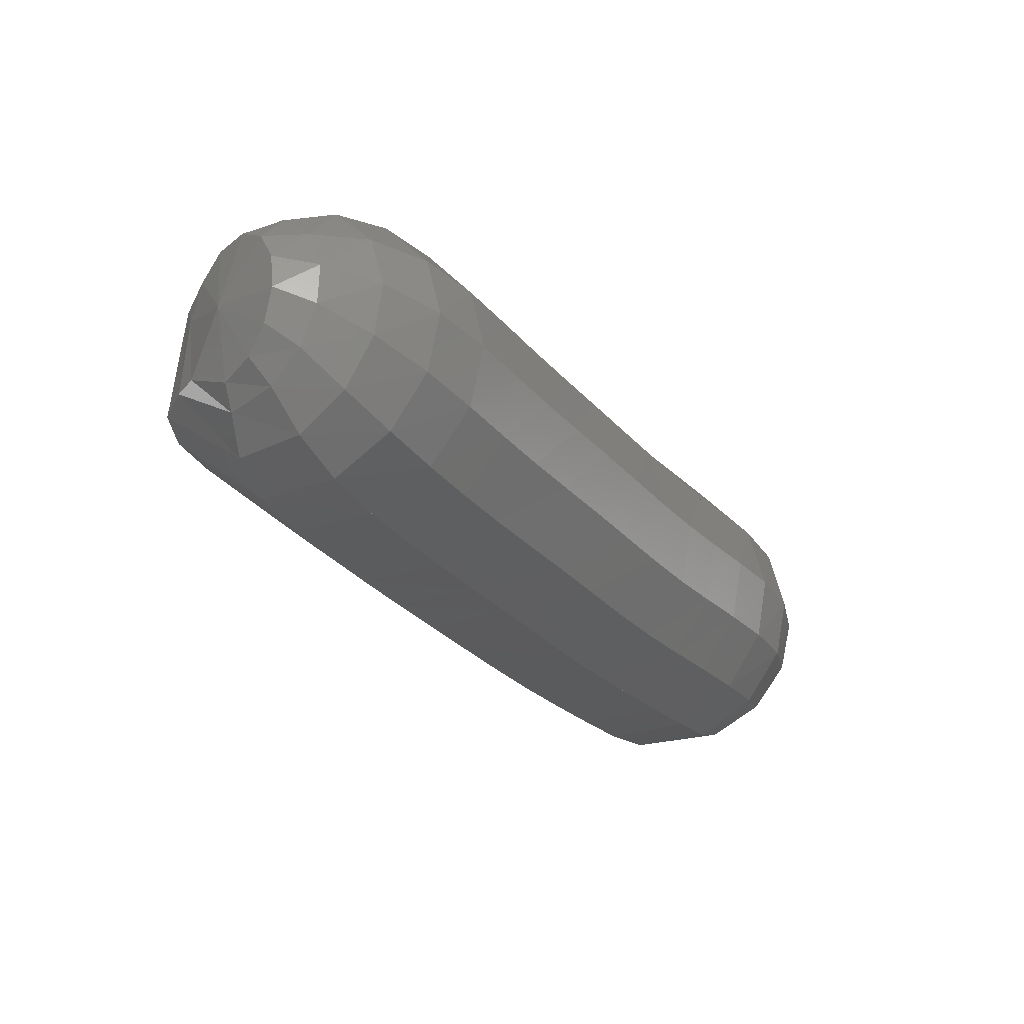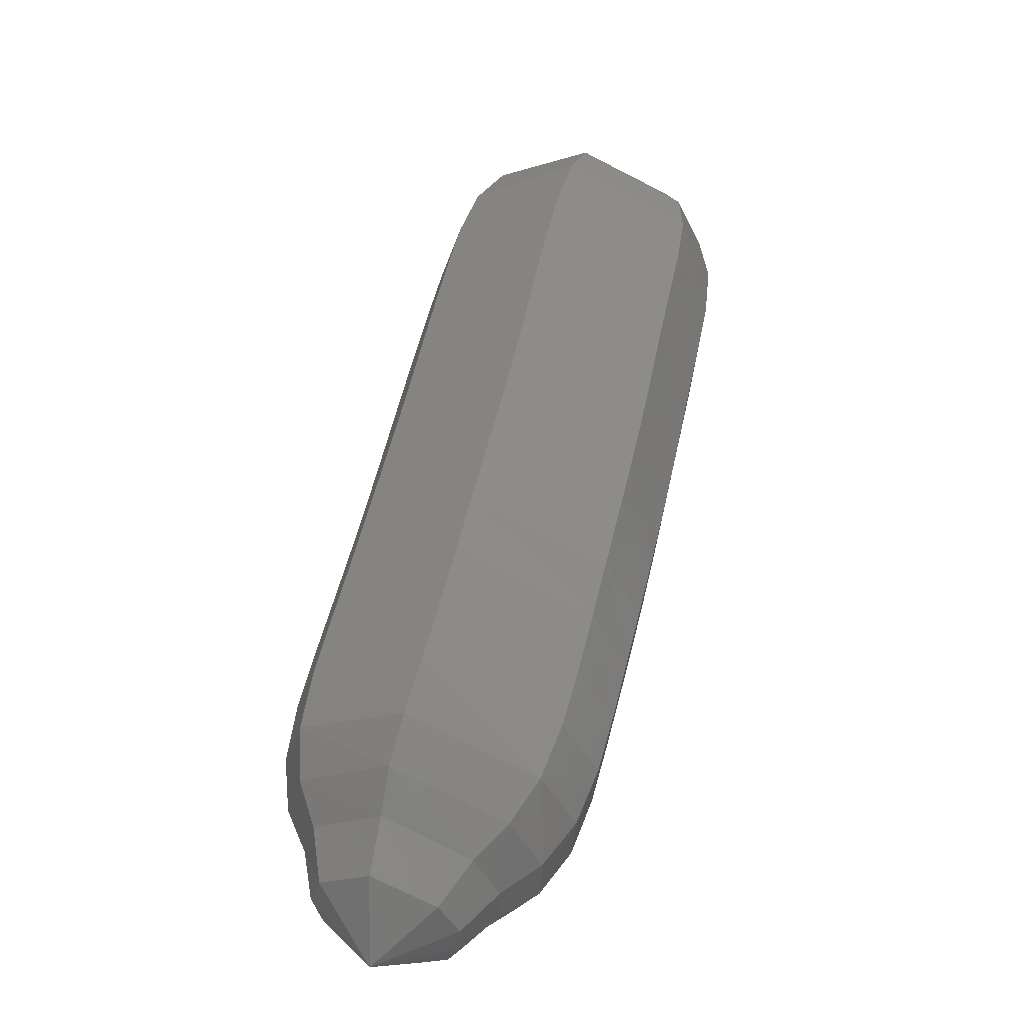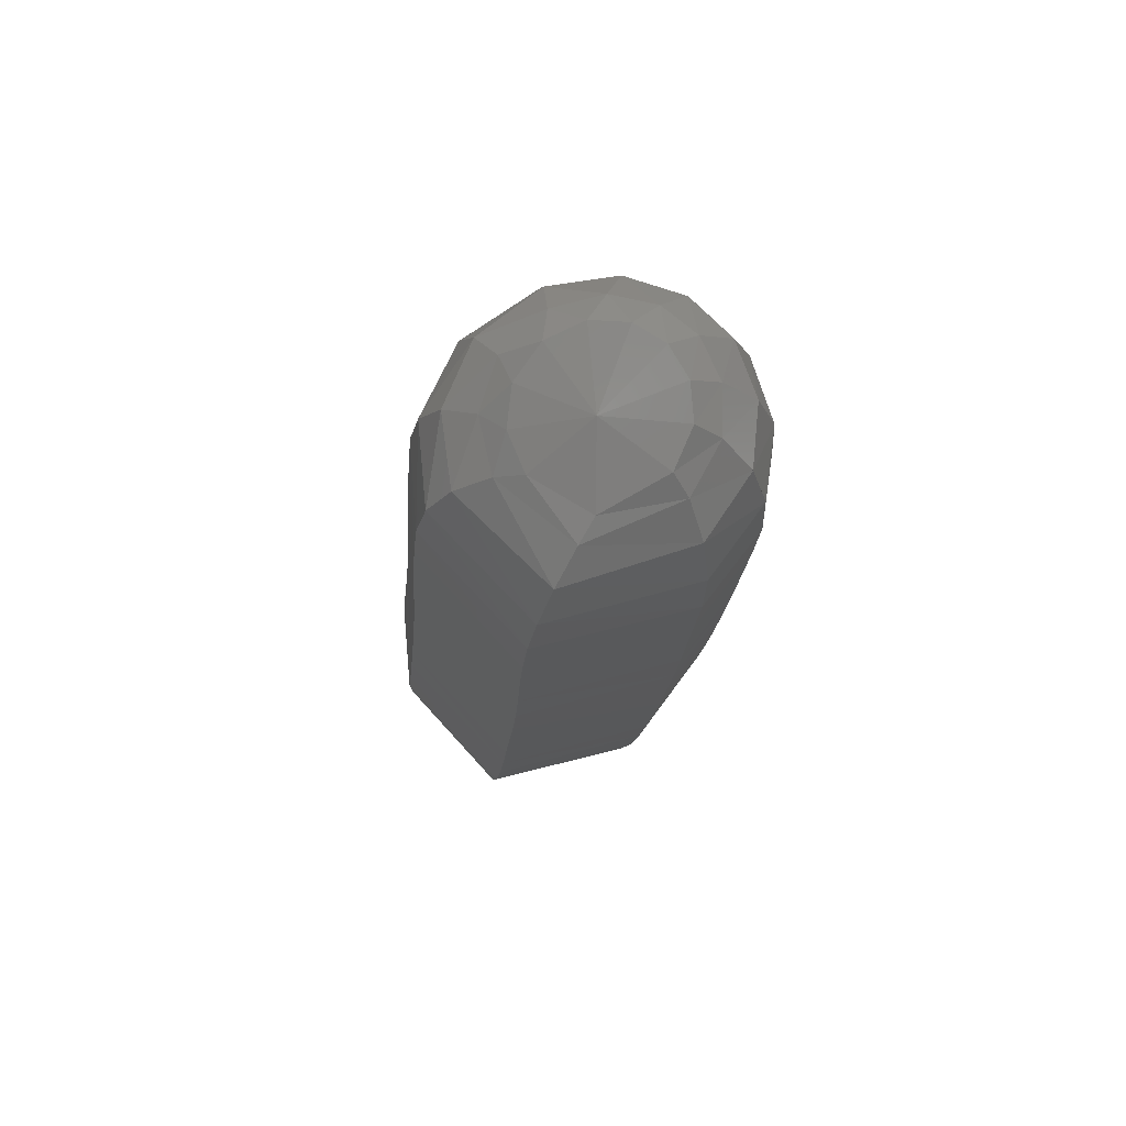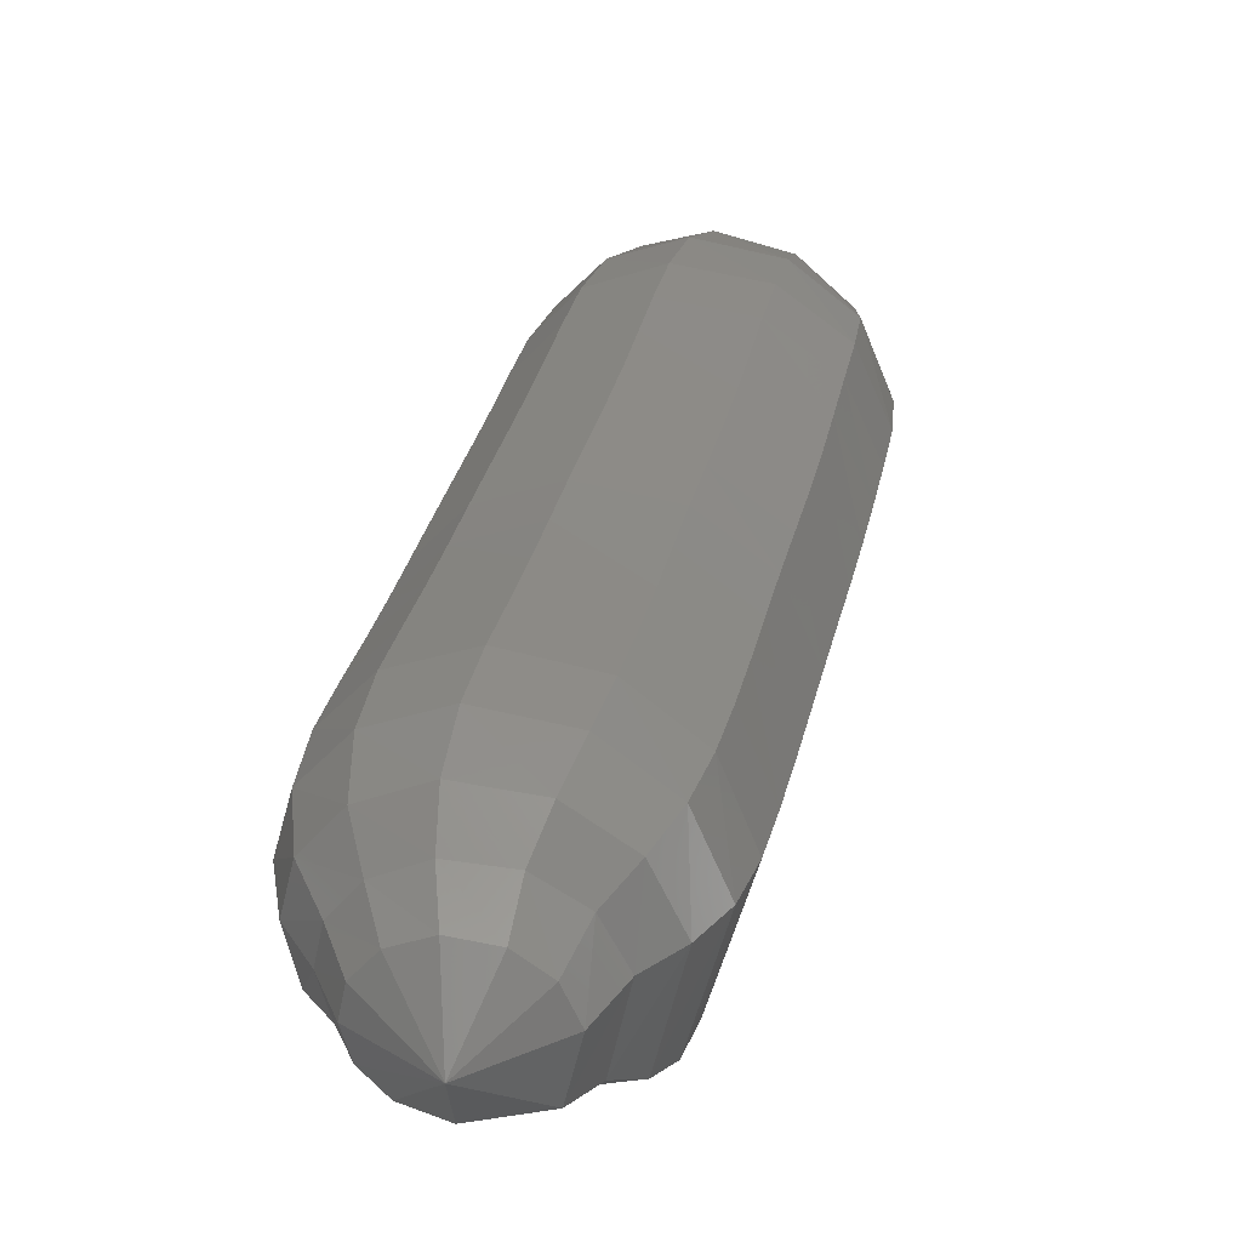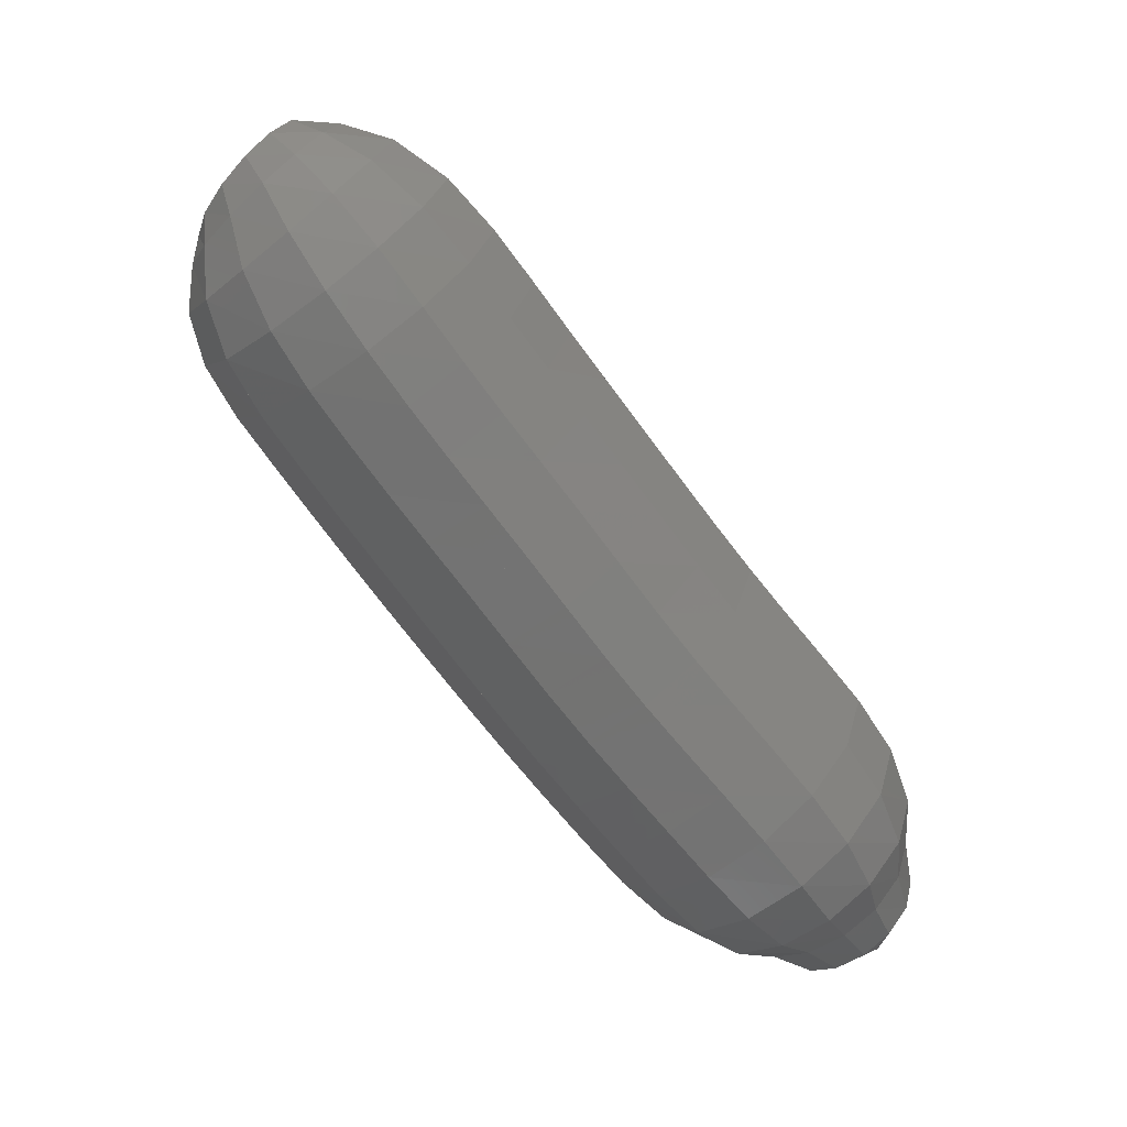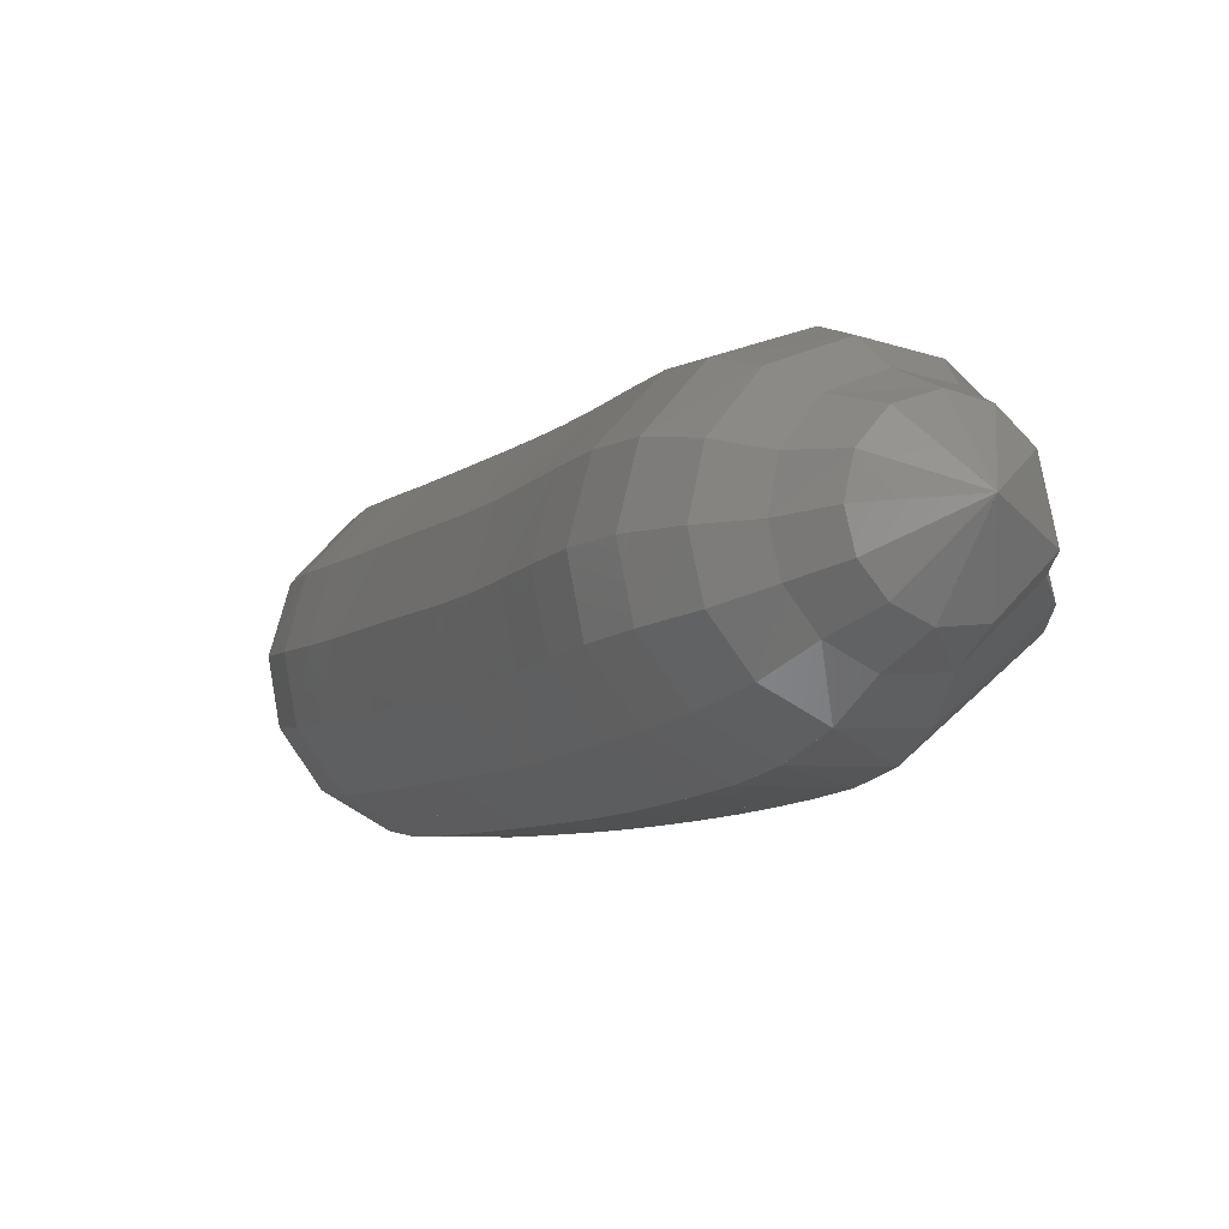
<metadata>
{"format":"stl","ext":"stl","renderer":"f3d","projection":"perspective","resolution":1024,"background":"white","views":[{"elev":38.8,"azim":32.1,"up":"+Z"},{"elev":-72.2,"azim":-46.7,"up":"+Z"},{"elev":36.0,"azim":-32.2,"up":"+Z"},{"elev":66.8,"azim":175.9,"up":"+Y"},{"elev":31.7,"azim":80.3,"up":"+Z"},{"elev":30.6,"azim":131.7,"up":"+Y"}]}
</metadata>
<code>
# stl→obj: 212 verts, 440 faces
v 38.97 13.91 370.7
v 38.89 13.77 370.4
v 38.71 14.01 370.5
v 38.8 13.77 370.3
v 38.61 14.11 370.5
v 38.7 13.78 370.1
v 38.5 14.24 370.4
v 38.67 13.87 369.9
v 38.47 14.41 370.2
v 38.71 14.01 369.6
v 38.51 14.58 370
v 38.78 14.17 369.4
v 38.59 14.75 369.7
v 38.86 14.33 369.1
v 38.66 14.91 369.5
v 38.94 14.49 368.9
v 38.74 15.07 369.2
v 39.03 14.65 368.7
v 38.83 15.23 369
v 39.11 14.82 368.4
v 38.91 15.4 368.8
v 39.19 15 368.2
v 38.99 15.57 368.5
v 39.28 15.17 367.9
v 39.07 15.74 368.3
v 39.36 15.35 367.7
v 39.15 15.91 368.1
v 39.45 15.53 367.5
v 39.24 16.09 367.8
v 39.54 15.72 367.2
v 39.32 16.27 367.6
v 39.63 15.92 367.1
v 39.43 16.45 367.4
v 39.74 16.11 366.9
v 39.59 16.58 367.2
v 39.88 16.3 366.9
v 39.77 16.66 367.1
v 40.02 16.5 366.8
v 39.94 16.76 366.9
v 40.36 16.84 366.8
v 38.7 14.13 370.6
v 38.65 14.28 370.7
v 38.6 14.48 370.6
v 38.6 14.69 370.4
v 38.66 14.88 370.2
v 38.74 15.05 370
v 38.81 15.21 369.7
v 38.89 15.36 369.5
v 38.97 15.53 369.3
v 39.05 15.69 369
v 39.14 15.86 368.8
v 39.22 16.03 368.6
v 39.29 16.2 368.3
v 39.37 16.37 368.1
v 39.46 16.55 367.9
v 39.57 16.72 367.7
v 39.72 16.82 367.5
v 39.88 16.85 367.3
v 40.01 16.9 367.1
v 38.77 14.2 370.8
v 38.8 14.37 370.8
v 38.83 14.6 370.8
v 38.89 14.83 370.6
v 38.97 15.03 370.4
v 39.05 15.2 370.2
v 39.12 15.36 369.9
v 39.19 15.52 369.7
v 39.27 15.68 369.5
v 39.36 15.85 369.2
v 39.44 16.02 369
v 39.52 16.18 368.8
v 39.59 16.35 368.6
v 39.67 16.52 368.3
v 39.76 16.7 368.1
v 39.86 16.86 367.9
v 39.98 16.95 367.6
v 40.09 16.94 367.4
v 40.15 16.98 367.1
v 38.91 14.2 370.9
v 39.03 14.36 371
v 39.16 14.59 370.9
v 39.28 14.82 370.8
v 39.38 15.02 370.5
v 39.46 15.19 370.3
v 39.54 15.35 370.1
v 39.61 15.51 369.8
v 39.69 15.67 369.6
v 39.77 15.84 369.4
v 39.86 16.01 369.1
v 39.93 16.17 368.9
v 40.01 16.34 368.7
v 40.08 16.51 368.5
v 40.17 16.69 368.2
v 40.26 16.85 368
v 40.33 16.94 367.7
v 40.35 16.94 367.5
v 40.35 16.99 367.2
v 39.07 14.14 371
v 39.25 14.27 371
v 39.45 14.46 371
v 39.61 14.67 370.8
v 39.73 14.86 370.5
v 39.82 15.02 370.3
v 39.89 15.18 370.1
v 39.97 15.34 369.9
v 40.04 15.5 369.6
v 40.13 15.67 369.4
v 40.21 15.84 369.1
v 40.29 16.01 368.9
v 40.36 16.18 368.7
v 40.44 16.35 368.5
v 40.52 16.53 368.2
v 40.6 16.7 368
v 40.62 16.8 367.7
v 40.58 16.83 367.4
v 40.53 16.91 367.2
v 39.21 14.03 371
v 39.41 14.12 371
v 39.65 14.27 370.9
v 39.83 14.44 370.7
v 39.96 14.62 370.5
v 40.04 14.78 370.2
v 40.12 14.94 370
v 40.2 15.1 369.8
v 40.28 15.26 369.5
v 40.36 15.43 369.3
v 40.44 15.6 369.1
v 40.52 15.77 368.8
v 40.6 15.94 368.6
v 40.68 16.12 368.4
v 40.76 16.3 368.2
v 40.82 16.48 367.9
v 40.81 16.61 367.6
v 40.72 16.68 367.4
v 40.65 16.79 367.1
v 39.3 13.91 371
v 39.5 13.97 370.9
v 39.74 14.06 370.8
v 39.93 14.2 370.6
v 40.05 14.36 370.3
v 40.13 14.52 370.1
v 40.21 14.68 369.8
v 40.29 14.84 369.6
v 40.37 15 369.4
v 40.45 15.17 369.1
v 40.54 15.34 368.9
v 40.62 15.52 368.7
v 40.7 15.69 368.4
v 40.78 15.87 368.2
v 40.86 16.05 368
v 40.91 16.24 367.7
v 40.88 16.4 367.5
v 40.77 16.52 367.3
v 40.69 16.65 367
v 39.33 13.79 370.8
v 39.51 13.82 370.8
v 39.72 13.85 370.6
v 39.89 13.95 370.4
v 40 14.09 370.1
v 40.08 14.25 369.9
v 40.16 14.41 369.6
v 40.24 14.57 369.4
v 40.32 14.74 369.2
v 40.41 14.91 368.9
v 40.49 15.08 368.7
v 40.57 15.26 368.5
v 40.65 15.43 368.2
v 40.74 15.61 368
v 40.82 15.8 367.8
v 40.86 15.99 367.5
v 40.83 16.18 367.3
v 40.72 16.35 367.1
v 40.65 16.52 366.9
v 39.3 13.71 370.7
v 39.43 13.69 370.6
v 39.58 13.68 370.4
v 39.71 13.75 370.2
v 39.8 13.88 369.9
v 39.88 14.04 369.7
v 39.96 14.2 369.4
v 40.05 14.36 369.2
v 40.13 14.52 369
v 40.21 14.69 368.7
v 40.3 14.87 368.5
v 40.38 15.05 368.2
v 40.47 15.23 368
v 40.55 15.41 367.8
v 40.63 15.6 367.5
v 40.68 15.8 367.3
v 40.66 16.01 367.1
v 40.59 16.22 367
v 40.54 16.43 366.9
v 39.18 13.67 370.5
v 39.24 13.63 370.4
v 39.29 13.6 370.2
v 39.36 13.65 369.9
v 39.43 13.78 369.7
v 39.5 13.93 369.5
v 39.58 14.09 369.2
v 40.04 14.36 369.2
v 39.67 14.25 369
v 39.75 14.42 368.8
v 39.84 14.59 368.5
v 39.92 14.77 368.3
v 40.01 14.94 368
v 40.09 15.12 367.8
v 40.18 15.31 367.6
v 40.26 15.5 367.3
v 40.32 15.7 367.1
v 40.34 15.92 367
v 40.34 16.15 366.9
v 40.35 16.39 366.8
f 1 1 2
f 2 1 3
f 2 3 4
f 4 3 5
f 4 5 6
f 6 5 7
f 6 7 8
f 8 7 9
f 8 9 10
f 10 9 11
f 10 11 12
f 12 11 13
f 12 13 14
f 14 13 15
f 14 15 16
f 16 15 17
f 16 17 18
f 18 17 19
f 18 19 20
f 20 19 21
f 20 21 22
f 22 21 23
f 22 23 24
f 24 23 25
f 24 25 26
f 26 25 27
f 26 27 28
f 28 27 29
f 28 29 30
f 30 29 31
f 30 31 32
f 32 31 33
f 32 33 34
f 34 33 35
f 34 35 36
f 36 35 37
f 36 37 38
f 38 37 39
f 38 39 40
f 40 39 40
f 1 1 3
f 3 1 41
f 3 41 5
f 5 41 42
f 5 42 7
f 7 42 43
f 7 43 9
f 9 43 44
f 9 44 11
f 11 44 45
f 11 45 13
f 13 45 46
f 13 46 15
f 15 46 47
f 15 47 17
f 17 47 48
f 17 48 19
f 19 48 49
f 19 49 21
f 21 49 50
f 21 50 23
f 23 50 51
f 23 51 25
f 25 51 52
f 25 52 27
f 27 52 53
f 27 53 29
f 29 53 54
f 29 54 31
f 31 54 55
f 31 55 33
f 33 55 56
f 33 56 35
f 35 56 57
f 35 57 37
f 37 57 58
f 37 58 39
f 39 58 59
f 39 59 40
f 40 59 40
f 1 1 41
f 41 1 60
f 41 60 42
f 42 60 61
f 42 61 43
f 43 61 62
f 43 62 44
f 44 62 63
f 44 63 45
f 45 63 64
f 45 64 46
f 46 64 65
f 46 65 47
f 47 65 66
f 47 66 48
f 48 66 67
f 48 67 49
f 49 67 68
f 49 68 50
f 50 68 69
f 50 69 51
f 51 69 70
f 51 70 52
f 52 70 71
f 52 71 53
f 53 71 72
f 53 72 54
f 54 72 73
f 54 73 55
f 55 73 74
f 55 74 56
f 56 74 75
f 56 75 57
f 57 75 76
f 57 76 58
f 58 76 77
f 58 77 59
f 59 77 78
f 59 78 40
f 40 78 40
f 1 1 60
f 60 1 79
f 60 79 61
f 61 79 80
f 61 80 62
f 62 80 81
f 62 81 63
f 63 81 82
f 63 82 64
f 64 82 83
f 64 83 65
f 65 83 84
f 65 84 66
f 66 84 85
f 66 85 67
f 67 85 86
f 67 86 68
f 68 86 87
f 68 87 69
f 69 87 88
f 69 88 70
f 70 88 89
f 70 89 71
f 71 89 90
f 71 90 72
f 72 90 91
f 72 91 73
f 73 91 92
f 73 92 74
f 74 92 93
f 74 93 75
f 75 93 94
f 75 94 76
f 76 94 95
f 76 95 77
f 77 95 96
f 77 96 78
f 78 96 97
f 78 97 40
f 40 97 40
f 1 1 79
f 79 1 98
f 79 98 80
f 80 98 99
f 80 99 81
f 81 99 100
f 81 100 82
f 82 100 101
f 82 101 83
f 83 101 102
f 83 102 84
f 84 102 103
f 84 103 85
f 85 103 104
f 85 104 86
f 86 104 105
f 86 105 87
f 87 105 106
f 87 106 88
f 88 106 107
f 88 107 89
f 89 107 108
f 89 108 90
f 90 108 109
f 90 109 91
f 91 109 110
f 91 110 92
f 92 110 111
f 92 111 93
f 93 111 112
f 93 112 94
f 94 112 113
f 94 113 95
f 95 113 114
f 95 114 96
f 96 114 115
f 96 115 97
f 97 115 116
f 97 116 40
f 40 116 40
f 1 1 98
f 98 1 117
f 98 117 99
f 99 117 118
f 99 118 100
f 100 118 119
f 100 119 101
f 101 119 120
f 101 120 102
f 102 120 121
f 102 121 103
f 103 121 122
f 103 122 104
f 104 122 123
f 104 123 105
f 105 123 124
f 105 124 106
f 106 124 125
f 106 125 107
f 107 125 126
f 107 126 108
f 108 126 127
f 108 127 109
f 109 127 128
f 109 128 110
f 110 128 129
f 110 129 111
f 111 129 130
f 111 130 112
f 112 130 131
f 112 131 113
f 113 131 132
f 113 132 114
f 114 132 133
f 114 133 115
f 115 133 134
f 115 134 116
f 116 134 135
f 116 135 40
f 40 135 40
f 1 1 117
f 117 1 136
f 117 136 118
f 118 136 137
f 118 137 119
f 119 137 138
f 119 138 120
f 120 138 139
f 120 139 121
f 121 139 140
f 121 140 122
f 122 140 141
f 122 141 123
f 123 141 142
f 123 142 124
f 124 142 143
f 124 143 125
f 125 143 144
f 125 144 126
f 126 144 145
f 126 145 127
f 127 145 146
f 127 146 128
f 128 146 147
f 128 147 129
f 129 147 148
f 129 148 130
f 130 148 149
f 130 149 131
f 131 149 150
f 131 150 132
f 132 150 151
f 132 151 133
f 133 151 152
f 133 152 134
f 134 152 153
f 134 153 135
f 135 153 154
f 135 154 40
f 40 154 40
f 1 1 136
f 136 1 155
f 136 155 137
f 137 155 156
f 137 156 138
f 138 156 157
f 138 157 139
f 139 157 158
f 139 158 140
f 140 158 159
f 140 159 141
f 141 159 160
f 141 160 142
f 142 160 161
f 142 161 143
f 143 161 162
f 143 162 144
f 144 162 163
f 144 163 145
f 145 163 164
f 145 164 146
f 146 164 165
f 146 165 147
f 147 165 166
f 147 166 148
f 148 166 167
f 148 167 149
f 149 167 168
f 149 168 150
f 150 168 169
f 150 169 151
f 151 169 170
f 151 170 152
f 152 170 171
f 152 171 153
f 153 171 172
f 153 172 154
f 154 172 173
f 154 173 40
f 40 173 40
f 1 1 155
f 155 1 174
f 155 174 156
f 156 174 175
f 156 175 157
f 157 175 176
f 157 176 158
f 158 176 177
f 158 177 159
f 159 177 178
f 159 178 160
f 160 178 179
f 160 179 161
f 161 179 180
f 161 180 162
f 162 180 181
f 162 181 163
f 163 181 182
f 163 182 164
f 164 182 183
f 164 183 165
f 165 183 184
f 165 184 166
f 166 184 185
f 166 185 167
f 167 185 186
f 167 186 168
f 168 186 187
f 168 187 169
f 169 187 188
f 169 188 170
f 170 188 189
f 170 189 171
f 171 189 190
f 171 190 172
f 172 190 191
f 172 191 173
f 173 191 192
f 173 192 40
f 40 192 40
f 1 1 174
f 174 1 193
f 174 193 175
f 175 193 194
f 175 194 176
f 176 194 195
f 176 195 177
f 177 195 196
f 177 196 178
f 178 196 197
f 178 197 179
f 179 197 198
f 179 198 180
f 180 198 199
f 180 199 200
f 200 199 201
f 200 201 182
f 182 201 202
f 182 202 183
f 183 202 203
f 183 203 184
f 184 203 204
f 184 204 185
f 185 204 205
f 185 205 186
f 186 205 206
f 186 206 187
f 187 206 207
f 187 207 188
f 188 207 208
f 188 208 189
f 189 208 209
f 189 209 190
f 190 209 210
f 190 210 191
f 191 210 211
f 191 211 192
f 192 211 212
f 192 212 40
f 40 212 40
f 1 1 193
f 193 1 2
f 193 2 194
f 194 2 4
f 194 4 195
f 195 4 6
f 195 6 196
f 196 6 8
f 196 8 197
f 197 8 10
f 197 10 198
f 198 10 12
f 198 12 199
f 199 12 14
f 199 14 201
f 201 14 16
f 201 16 202
f 202 16 18
f 202 18 203
f 203 18 20
f 203 20 204
f 204 20 22
f 204 22 205
f 205 22 24
f 205 24 206
f 206 24 26
f 206 26 207
f 207 26 28
f 207 28 208
f 208 28 30
f 208 30 209
f 209 30 32
f 209 32 210
f 210 32 34
f 210 34 211
f 211 34 36
f 211 36 212
f 212 36 38
f 212 38 40
f 40 38 40

</code>
